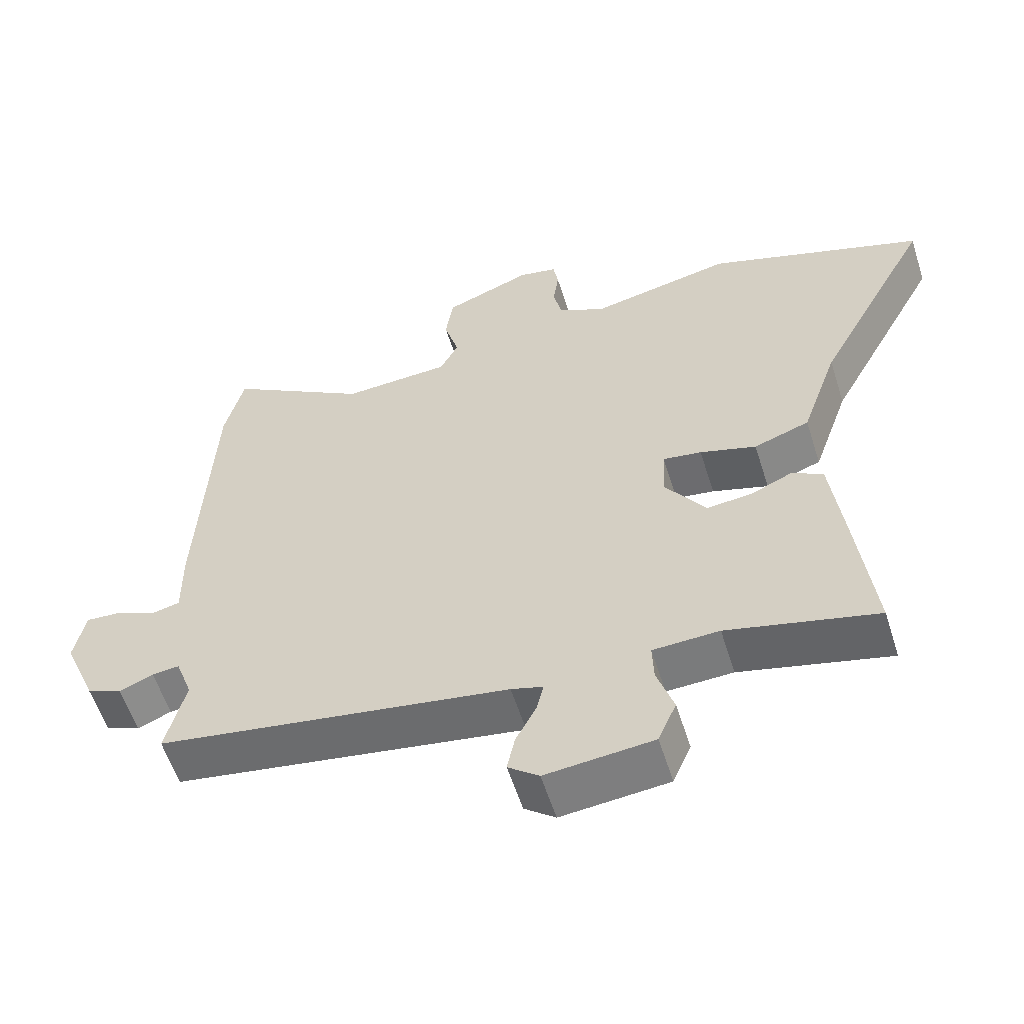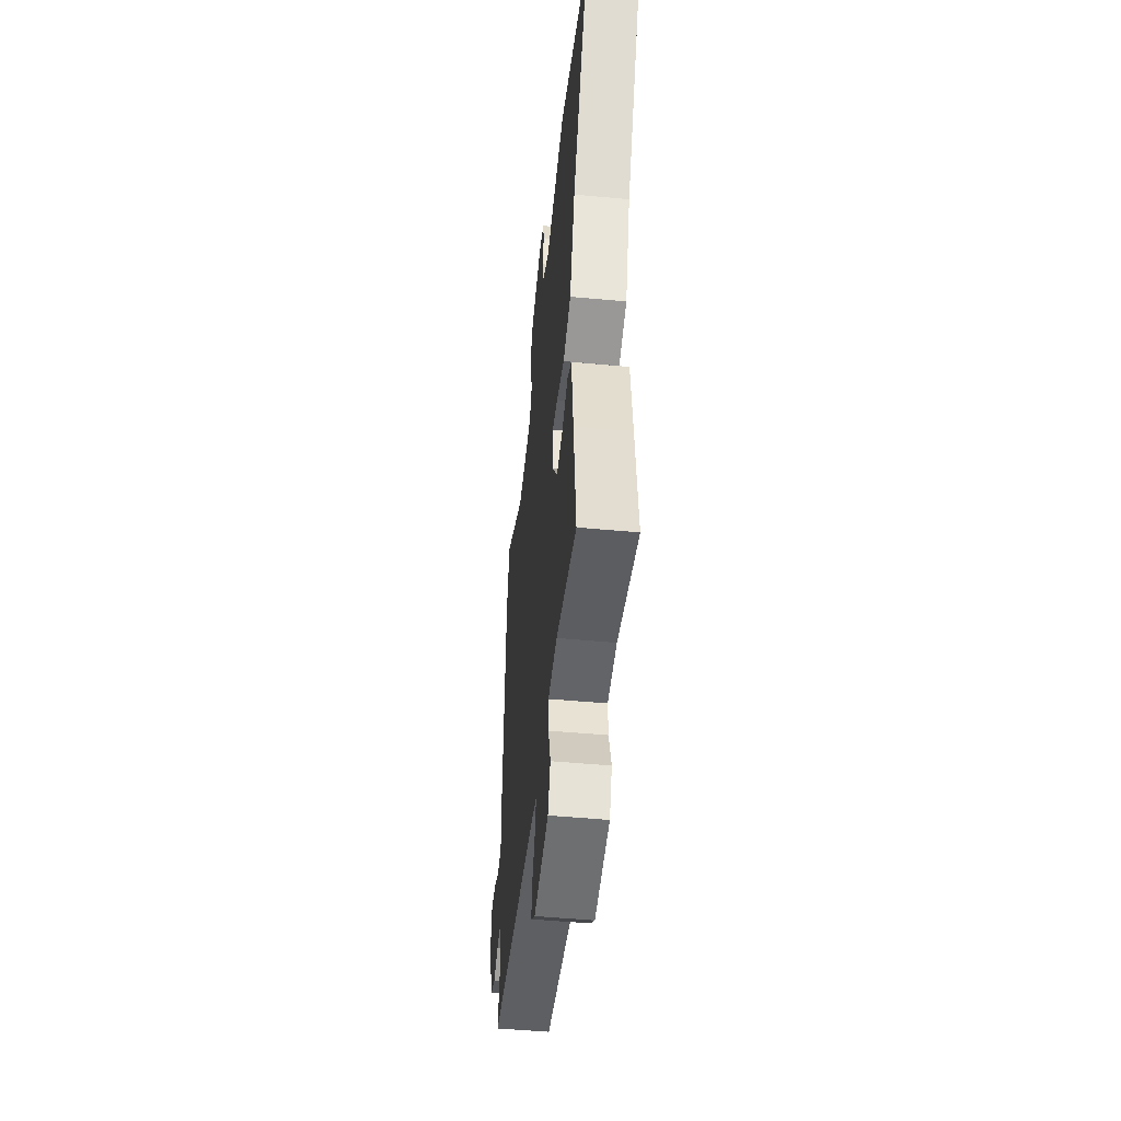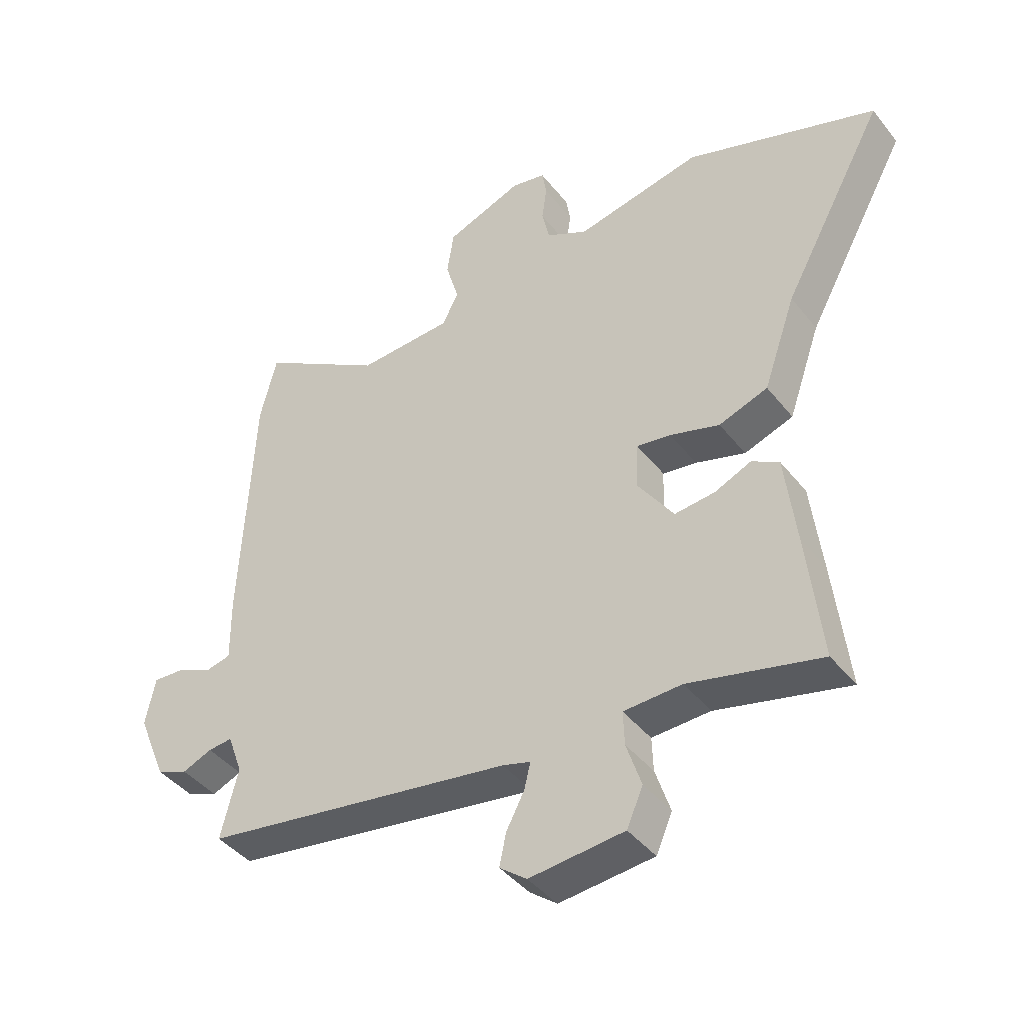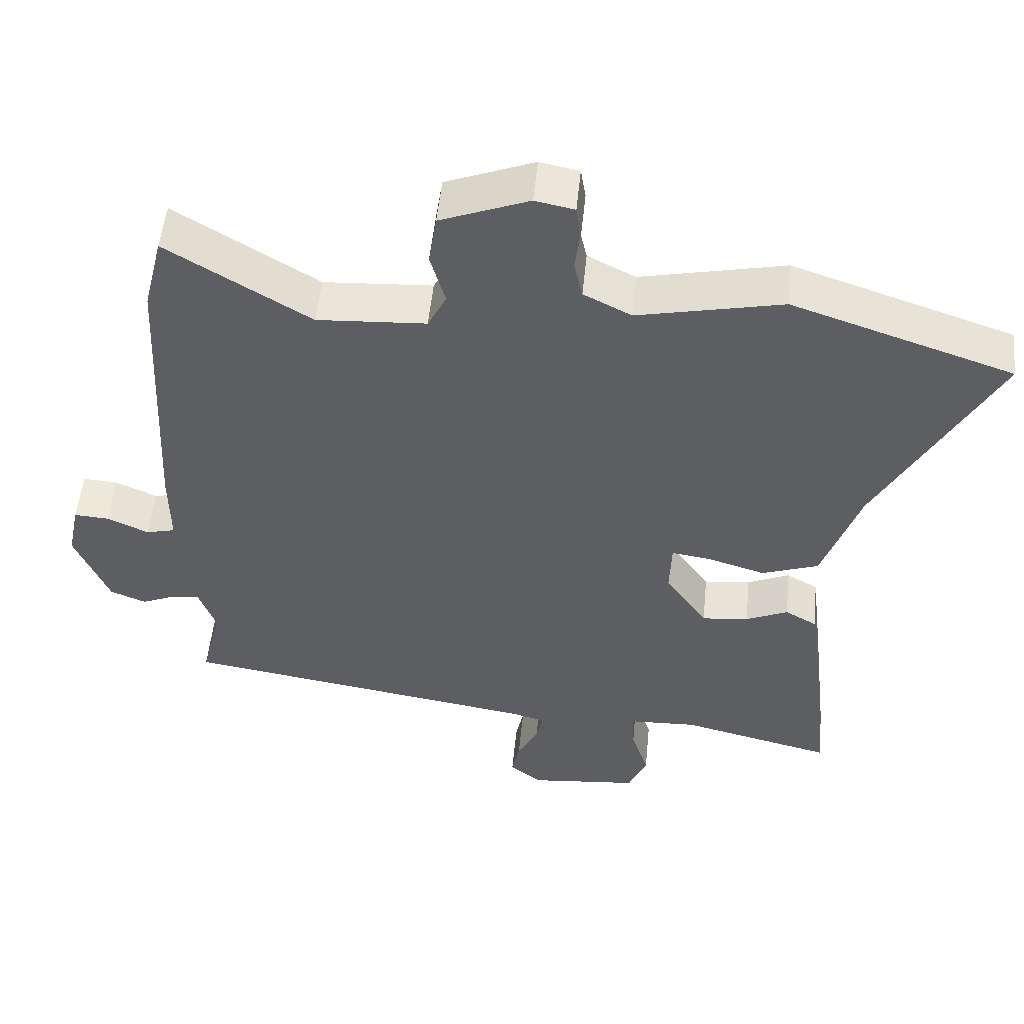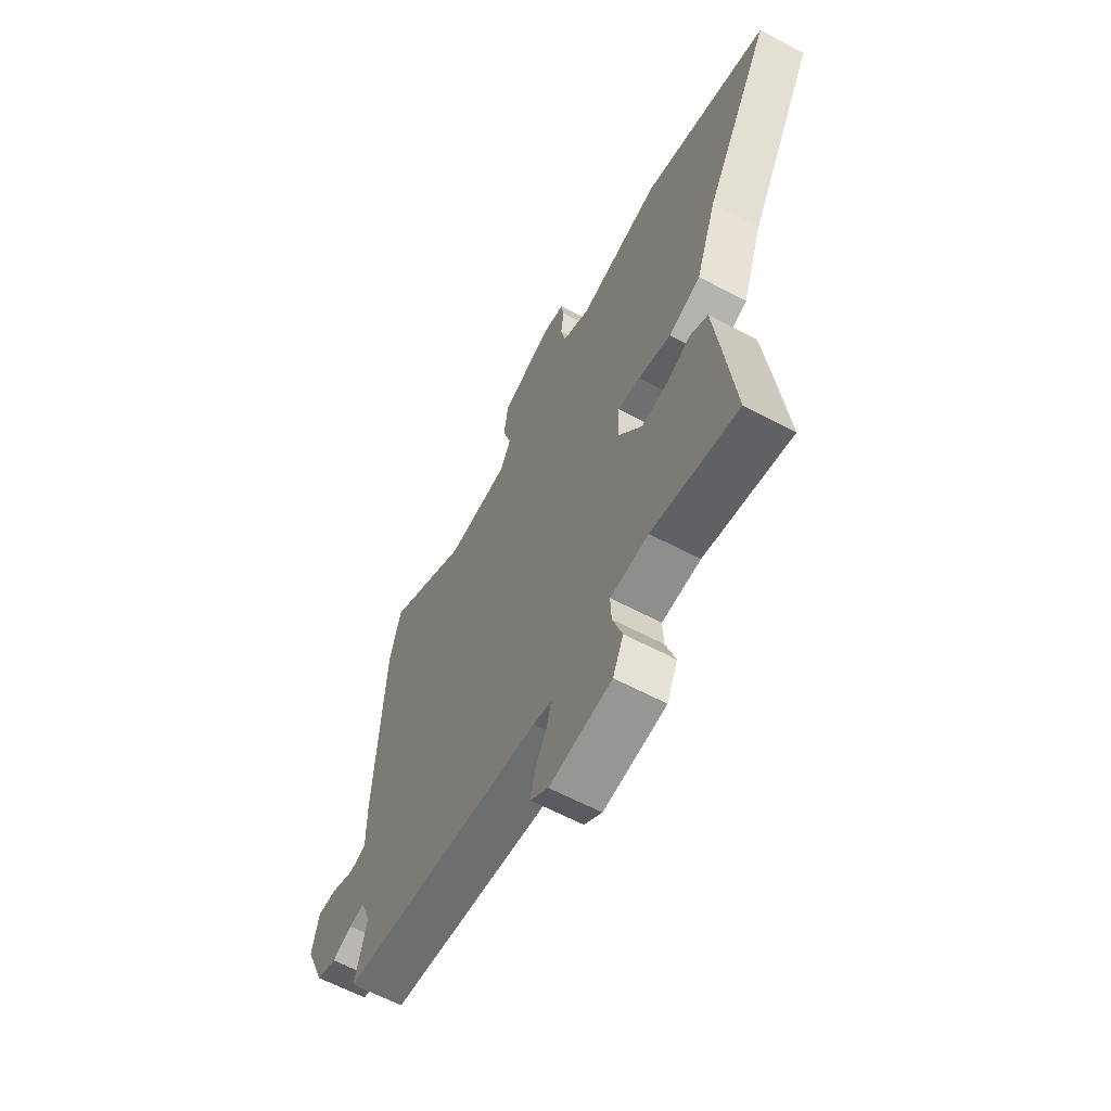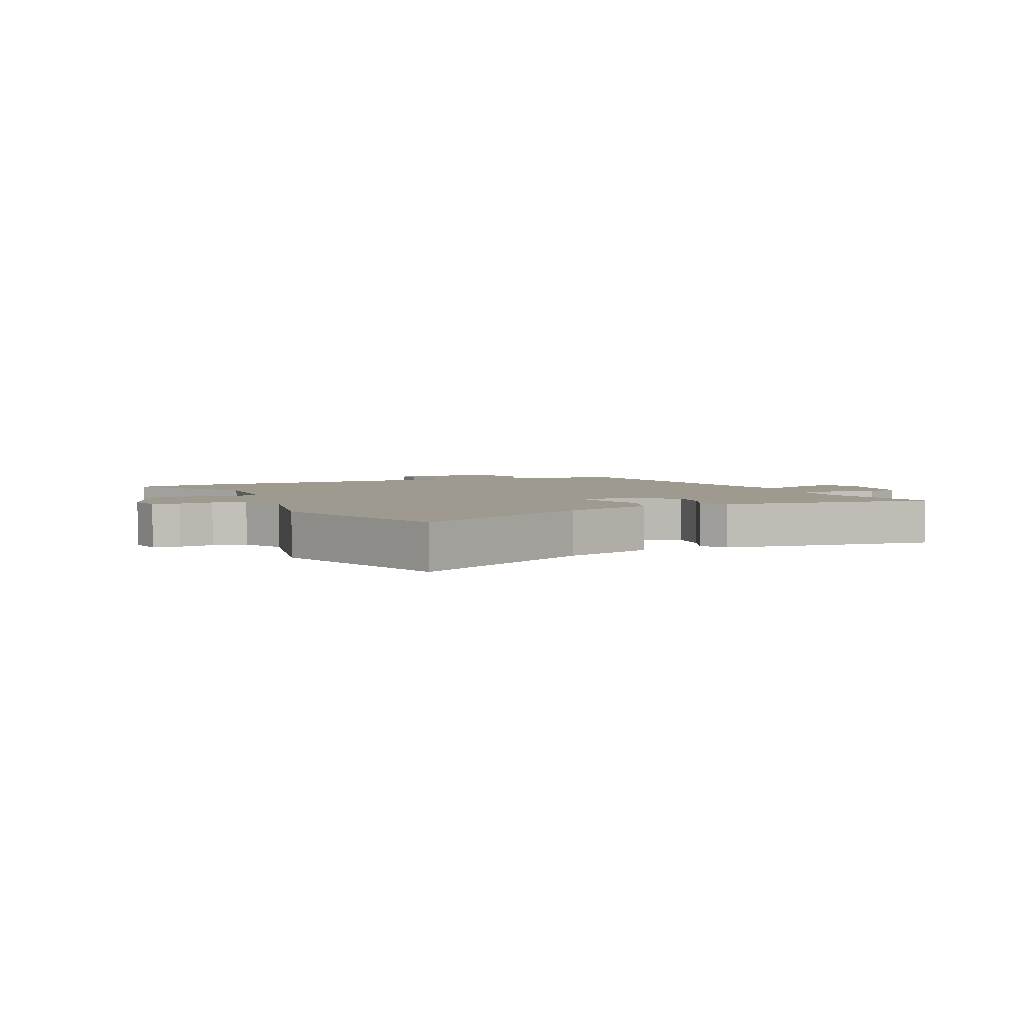
<metadata>
{"format":"obj","ext":"obj","renderer":"f3d","projection":"perspective","resolution":1024,"background":"white","views":[{"elev":-57.4,"azim":17.5,"up":"+Z"},{"elev":-48.9,"azim":84.1,"up":"+Z"},{"elev":-41.9,"azim":34.8,"up":"+Z"},{"elev":51.9,"azim":5.6,"up":"+Z"},{"elev":-62.5,"azim":61.8,"up":"+Z"},{"elev":3.6,"azim":66.2,"up":"+Y"}]}
</metadata>
<code>
v -0.511 0.07 -0.386
v -0.483 0.07 -0.274
v -0.507 0.07 -0.208
v -0.546 0.07 -0.212
v -0.594 0.07 -0.232
v -0.644 0.07 -0.212
v -0.691 0.07 -0.099
v -0.675 0.07 -0.021
v -0.626 0.07 -0.024
v -0.568 0.07 -0.05
v -0.527 0.07 -0.04
v -0.528 0.07 0.064
v -0.508 0.07 0.467
v -0.481 0.07 0.576
v -0.281 0.07 0.454
v -0.128 0.07 0.463
v -0.102 0.07 0.514
v -0.123 0.07 0.587
v -0.112 0.07 0.659
v 0.012 0.07 0.707
v 0.067 0.07 0.696
v 0.074 0.07 0.653
v 0.066 0.07 0.596
v 0.078 0.07 0.542
v 0.145 0.07 0.508
v 0.347 0.07 0.551
v 0.655 0.07 0.448
v 0.49 0.07 0.145
v 0.438 0.07 -0.004
v 0.359 0.07 -0.032
v 0.279 0.07 -0.008
v 0.224 0.07 0
v 0.221 0.07 -0.075
v 0.279 0.07 -0.158
v 0.344 0.07 -0.151
v 0.403 0.07 -0.125
v 0.447 0.07 -0.15
v 0.465 0.07 -0.297
v 0.489 0.07 -0.504
v 0.277 0.07 -0.453
v 0.183 0.07 -0.457
v 0.185 0.07 -0.512
v 0.209 0.07 -0.585
v 0.183 0.07 -0.645
v 0.03 0.07 -0.66
v -0.014 0.07 -0.626
v -0.003 0.07 -0.574
v 0.026 0.07 -0.519
v 0.036 0.07 -0.477
v -0.009 0.07 -0.464
v -0.511 0 -0.386
v -0.483 0 -0.274
v -0.507 0 -0.208
v -0.546 0 -0.212
v -0.594 0 -0.232
v -0.644 0 -0.212
v -0.691 0 -0.099
v -0.675 0 -0.021
v -0.626 0 -0.024
v -0.568 0 -0.05
v -0.527 0 -0.04
v -0.528 0 0.064
v -0.508 0 0.467
v -0.481 0 0.576
v -0.281 0 0.454
v -0.128 0 0.463
v -0.102 0 0.514
v -0.123 0 0.587
v -0.112 0 0.659
v 0.012 0 0.707
v 0.067 0 0.696
v 0.074 0 0.653
v 0.066 0 0.596
v 0.078 0 0.542
v 0.145 0 0.508
v 0.347 0 0.551
v 0.655 0 0.448
v 0.49 0 0.145
v 0.438 0 -0.004
v 0.359 0 -0.032
v 0.279 0 -0.008
v 0.224 0 0
v 0.221 0 -0.075
v 0.279 0 -0.158
v 0.344 0 -0.151
v 0.403 0 -0.125
v 0.447 0 -0.15
v 0.465 0 -0.297
v 0.489 0 -0.504
v 0.277 0 -0.453
v 0.183 0 -0.457
v 0.185 0 -0.512
v 0.209 0 -0.585
v 0.183 0 -0.645
v 0.03 0 -0.66
v -0.014 0 -0.626
v -0.003 0 -0.574
v 0.026 0 -0.519
v 0.036 0 -0.477
v -0.009 0 -0.464
f 46 47 48
f 45 46 48
f 44 45 48
f 43 44 48
f 42 43 48
f 41 42 48 49
f 38 39 40
f 37 38 40
f 36 37 40
f 35 36 40
f 34 35 40 41
f 41 49 50
f 34 41 50
f 33 34 50
f 28 29 30 31
f 28 31 32
f 27 28 32
f 26 27 32
f 25 26 32
f 50 1 2
f 33 50 2
f 32 33 2
f 25 32 2
f 24 25 2
f 21 22 23
f 20 21 23
f 19 20 23
f 18 19 23
f 17 18 23
f 13 14 15
f 12 13 15
f 11 12 15
f 11 15 16
f 8 9 10
f 7 8 10
f 6 7 10
f 5 6 10
f 4 5 10
f 3 4 10 11
f 2 3 11 16
f 17 23 24
f 16 17 24
f 2 16 24
f 98 97 96
f 98 96 95
f 98 95 94
f 98 94 93
f 98 93 92
f 99 98 92 91
f 90 89 88
f 90 88 87
f 90 87 86
f 90 86 85
f 91 90 85 84
f 100 99 91
f 100 91 84
f 100 84 83
f 81 80 79 78
f 82 81 78
f 82 78 77
f 82 77 76
f 82 76 75
f 52 51 100
f 52 100 83
f 52 83 82
f 52 82 75
f 52 75 74
f 73 72 71
f 73 71 70
f 73 70 69
f 73 69 68
f 73 68 67
f 65 64 63
f 65 63 62
f 65 62 61
f 66 65 61
f 60 59 58
f 60 58 57
f 60 57 56
f 60 56 55
f 60 55 54
f 61 60 54 53
f 66 61 53 52
f 74 73 67
f 74 67 66
f 74 66 52
f 1 51 52 2
f 2 52 53 3
f 3 53 54 4
f 4 54 55 5
f 5 55 56 6
f 6 56 57 7
f 7 57 58 8
f 8 58 59 9
f 9 59 60 10
f 10 60 61 11
f 11 61 62 12
f 12 62 63 13
f 13 63 64 14
f 14 64 65 15
f 15 65 66 16
f 16 66 67 17
f 17 67 68 18
f 18 68 69 19
f 19 69 70 20
f 20 70 71 21
f 21 71 72 22
f 22 72 73 23
f 23 73 74 24
f 24 74 75 25
f 25 75 76 26
f 26 76 77 27
f 27 77 78 28
f 28 78 79 29
f 29 79 80 30
f 30 80 81 31
f 31 81 82 32
f 32 82 83 33
f 33 83 84 34
f 34 84 85 35
f 35 85 86 36
f 36 86 87 37
f 37 87 88 38
f 38 88 89 39
f 39 89 90 40
f 40 90 91 41
f 41 91 92 42
f 42 92 93 43
f 43 93 94 44
f 44 94 95 45
f 45 95 96 46
f 46 96 97 47
f 47 97 98 48
f 48 98 99 49
f 49 99 100 50
f 50 100 51 1

</code>
